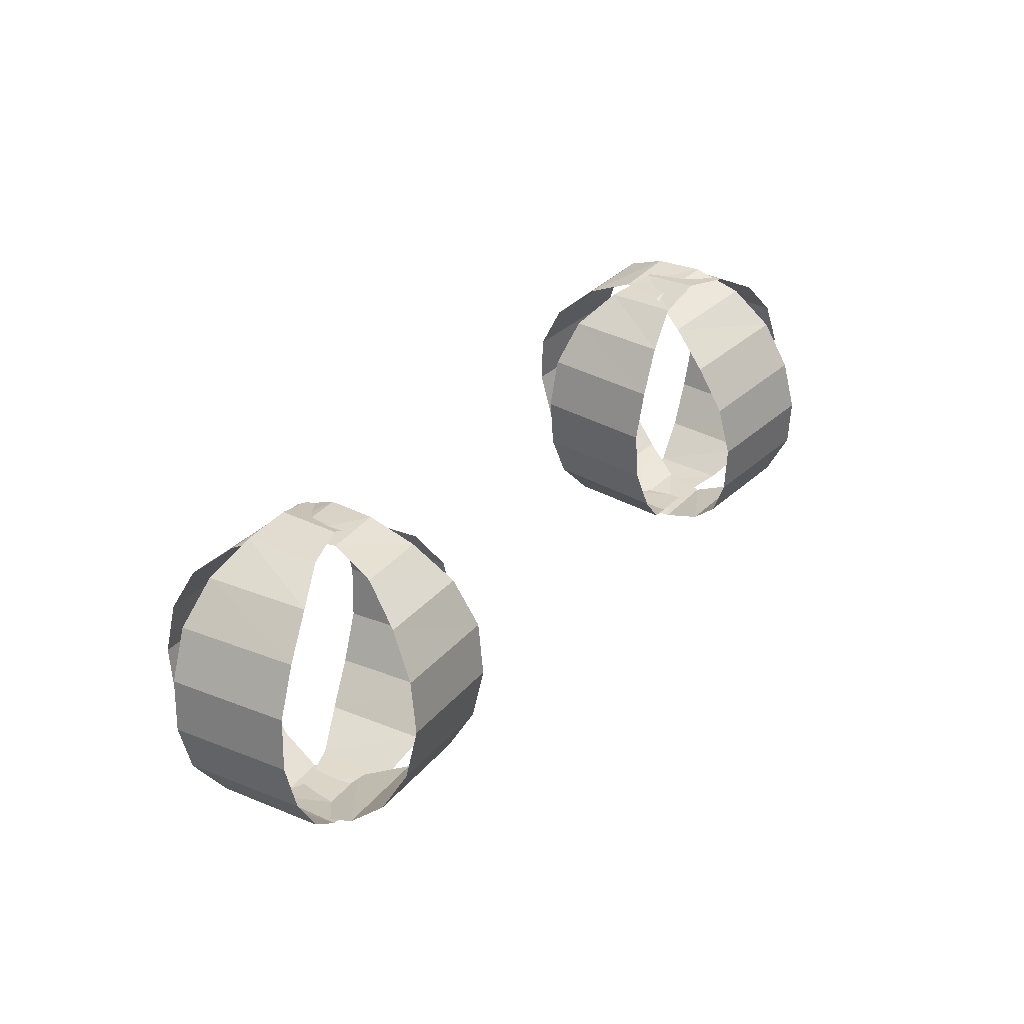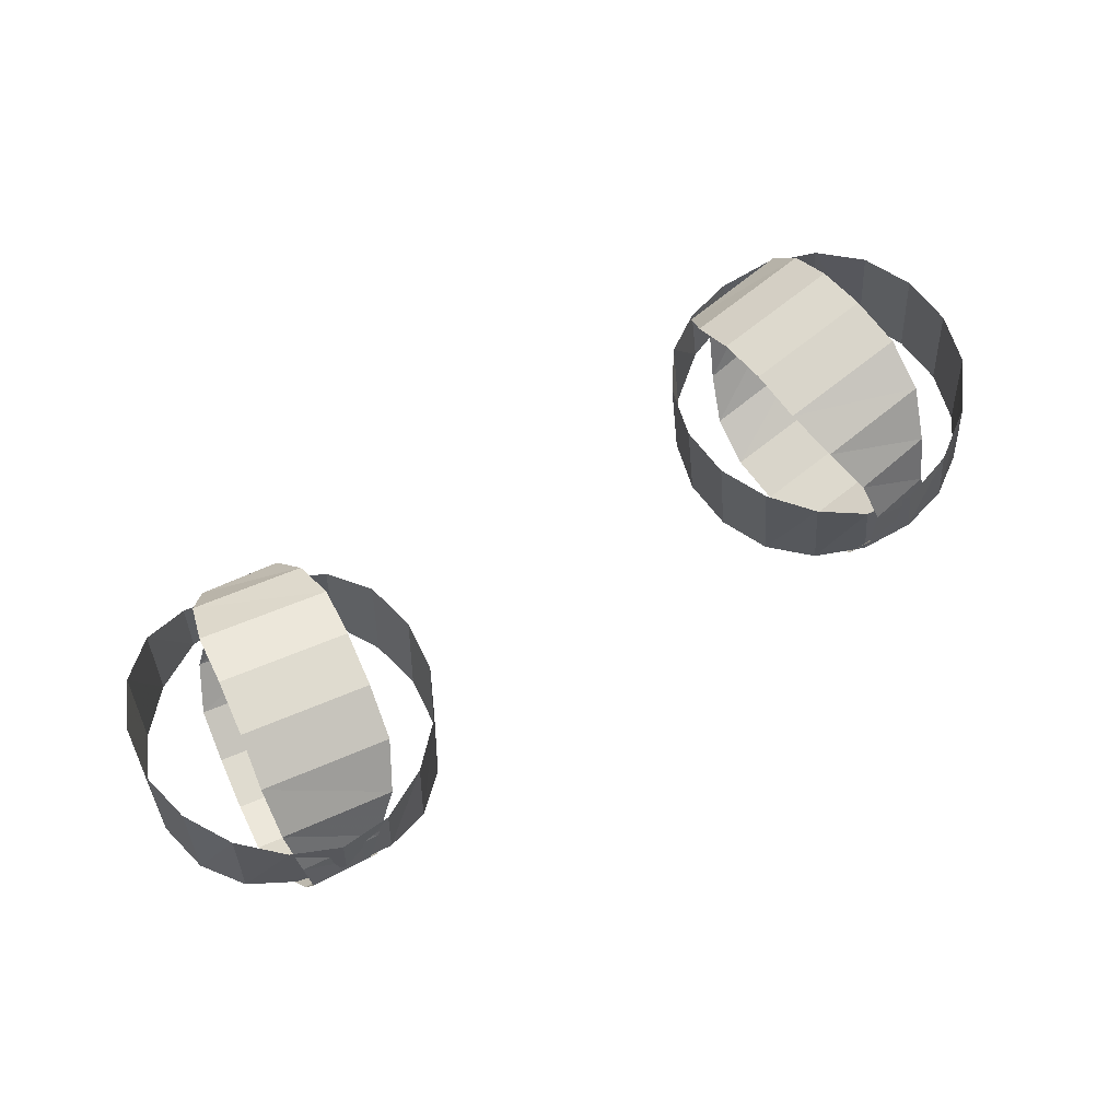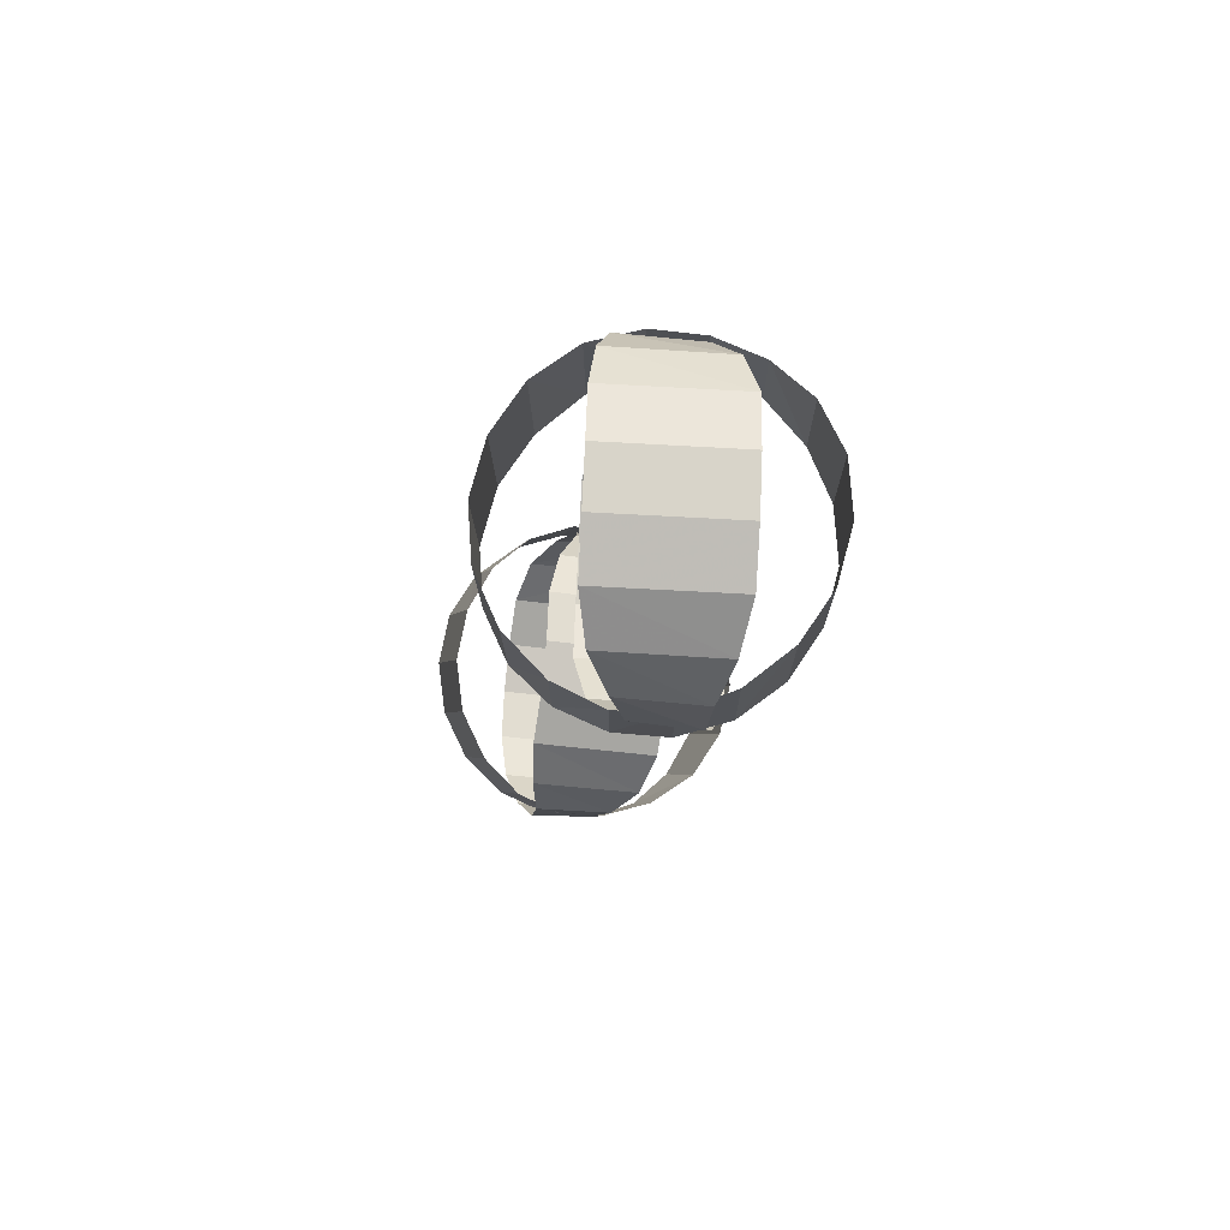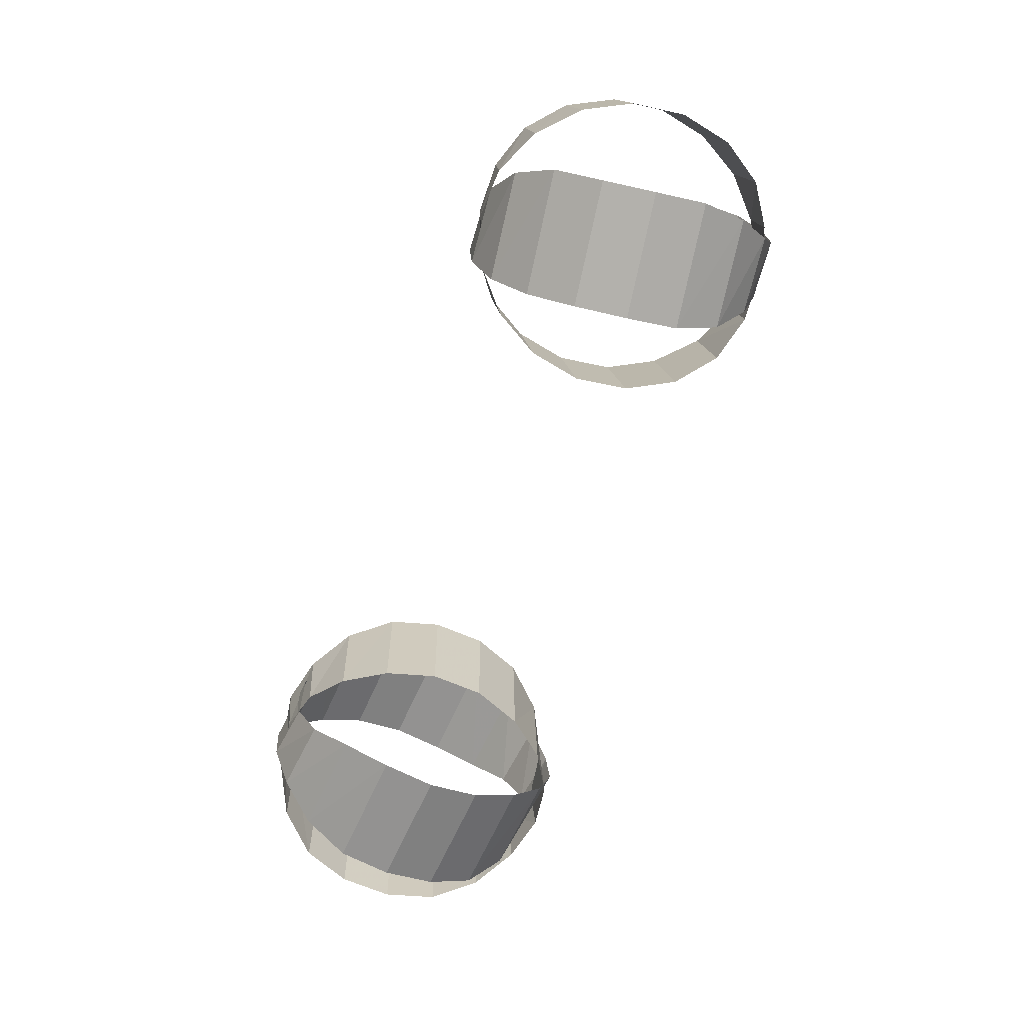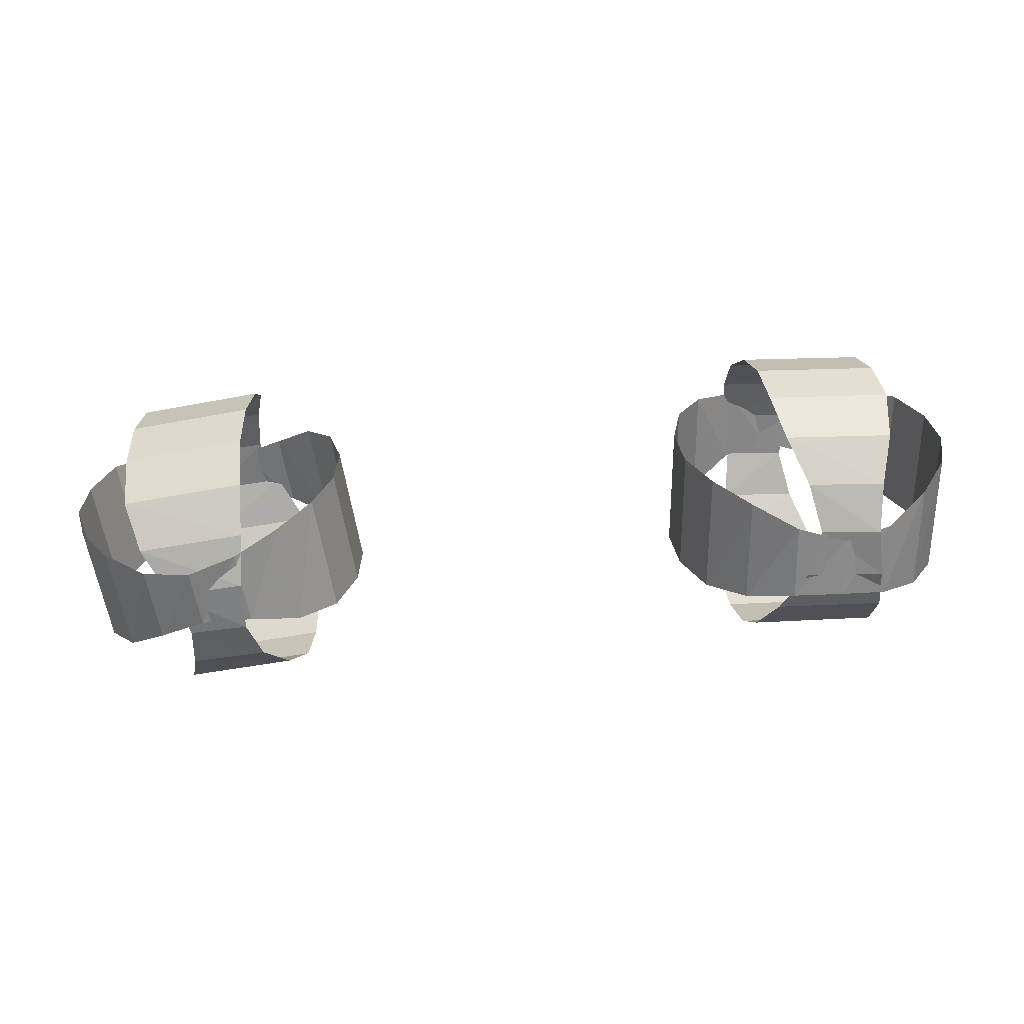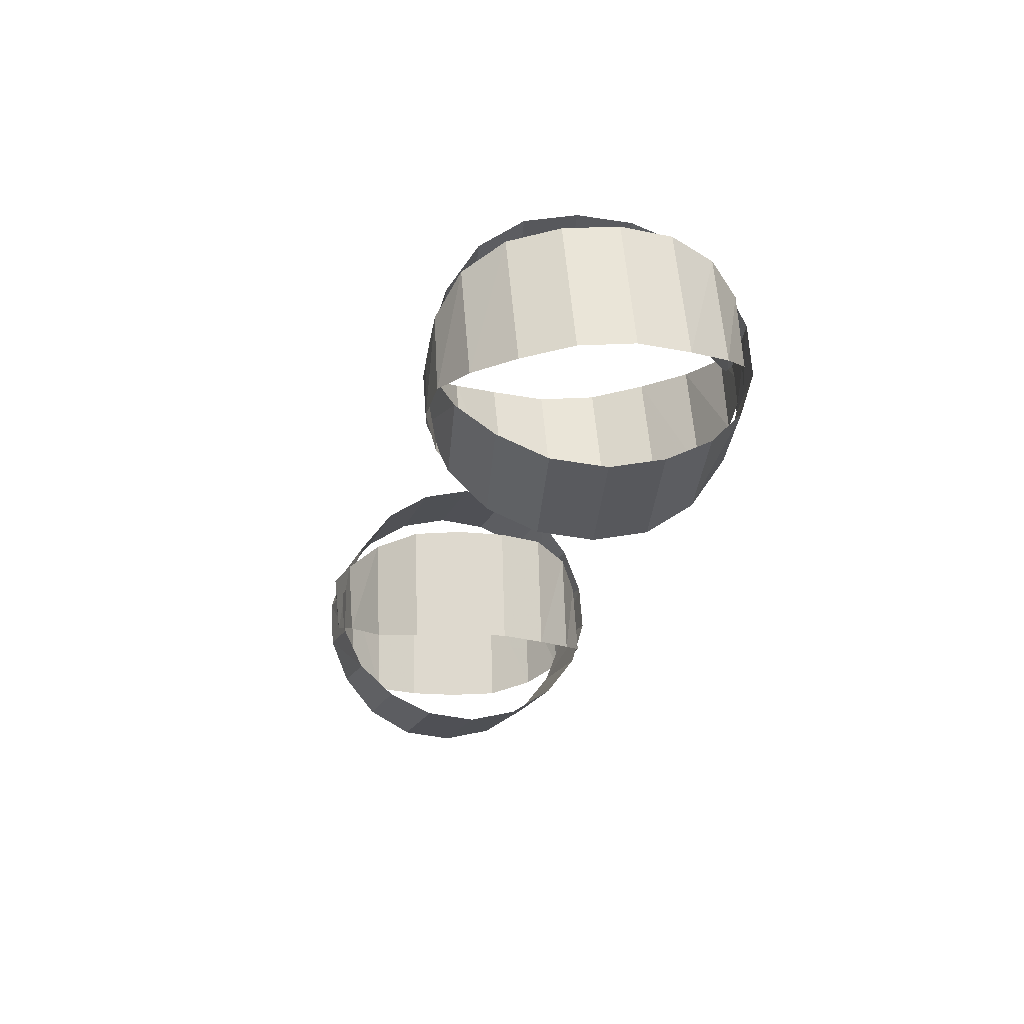
<metadata>
{"format":"obj","ext":"obj","renderer":"f3d","projection":"perspective","resolution":1024,"background":"white","views":[{"elev":35.2,"azim":-54.2,"up":"+Y"},{"elev":66.5,"azim":-33.7,"up":"+Z"},{"elev":-11.5,"azim":83.6,"up":"+Y"},{"elev":-72.4,"azim":-111.0,"up":"+Z"},{"elev":-63.9,"azim":-175.2,"up":"+Y"},{"elev":-25.1,"azim":-102.7,"up":"+Z"}]}
</metadata>
<code>
g Cylinder02
v 13.08 -1.388 68.21
v 13.04 -2.813 69.17
v 9.014 -3.035 68.68
v 9.053 -1.609 67.72
v 12.56 -3.832 70.49
v 9.057 -4.06 70.06
v 11.71 -4.313 71.99
v 9.228 -4.558 71.69
v 11.25 -4.204 73.54
v 9.311 -4.461 73.32
v 11.48 -3.537 75.05
v 8.999 -3.781 74.75
v 11.48 -3.537 75.05
v 11.89 -2.384 76.26
v 8.384 -2.612 75.83
v 8.999 -3.781 74.75
v 11.98 -0.8703 76.96
v 7.954 -1.092 76.47
v 11.87 0.8214 77.06
v 7.848 0.6 76.57
v 11.84 2.48 76.61
v 7.813 2.259 76.11
v 11.88 3.905 75.64
v 7.852 3.684 75.15
v 11.84 4.93 74.26
v 8.335 4.702 73.83
v 11.67 5.429 72.64
v 9.184 5.184 72.34
v 11.58 5.331 71
v 9.647 5.075 70.78
v 11.89 4.652 69.58
v 9.413 4.407 69.28
v 12.51 3.483 68.49
v 9.007 3.254 68.06
v 12.94 1.962 67.86
v 8.912 1.741 67.37
v 13.04 0.2705 67.75
v 9.018 0.0491 67.26
f 1 2 3
f 3 4 1
f 2 5 6
f 6 3 2
f 5 7 8
f 8 6 5
f 7 9 10
f 10 8 7
f 9 11 12
f 12 10 9
f 13 14 15
f 15 16 13
f 14 17 18
f 18 15 14
f 17 19 20
f 20 18 17
f 19 21 22
f 22 20 19
f 21 23 24
f 24 22 21
f 23 25 26
f 26 24 23
f 25 27 28
f 28 26 25
f 27 29 30
f 30 28 27
f 29 31 32
f 32 30 29
f 31 33 34
f 34 32 31
f 33 35 36
f 36 34 33
f 35 37 38
f 38 36 35
f 37 1 4
f 4 38 37
g Cylinder03
v -15.02 0.2397 70.44
v -14.71 -1.449 70.54
v -14.37 -1.144 74.63
v -14.68 0.5444 74.53
v -13.82 -2.882 70.96
v -13.54 -2.648 74.51
v -12.49 -3.874 71.62
v -12.32 -3.786 74.15
v -10.95 -4.383 71.8
v -10.83 -4.379 73.78
v -9.396 -4.417 71.21
v -9.225 -4.329 73.74
v -9.396 -4.417 71.21
v -7.946 -3.903 70.43
v -7.667 -3.67 73.99
v -9.225 -4.329 73.74
v -6.753 -2.825 69.98
v -6.412 -2.52 74.07
v -5.976 -1.325 69.8
v -5.636 -1.02 73.89
v -5.73 0.3719 69.66
v -5.39 0.6766 73.74
v -6.045 2.061 69.56
v -5.705 2.365 73.64
v -6.872 3.565 69.67
v -6.592 3.799 73.23
v -8.097 4.702 70.03
v -7.926 4.79 72.57
v -9.579 5.295 70.41
v -9.461 5.3 72.39
v -11.19 5.245 70.44
v -11.02 5.333 72.98
v -12.75 4.586 70.2
v -12.47 4.82 73.76
v -14 3.436 70.12
v -13.66 3.741 74.2
v -14.78 1.936 70.3
v -14.44 2.241 74.38
f 39 40 41
f 41 42 39
f 40 43 44
f 44 41 40
f 43 45 46
f 46 44 43
f 45 47 48
f 48 46 45
f 47 49 50
f 50 48 47
f 51 52 53
f 53 54 51
f 52 55 56
f 56 53 52
f 55 57 58
f 58 56 55
f 57 59 60
f 60 58 57
f 59 61 62
f 62 60 59
f 61 63 64
f 64 62 61
f 63 65 66
f 66 64 63
f 65 67 68
f 68 66 65
f 67 69 70
f 70 68 67
f 69 71 72
f 72 70 69
f 71 73 74
f 74 72 71
f 73 75 76
f 76 74 73
f 75 39 42
f 42 76 75
g Cylinder04
v -12.36 2.165 67.93
v -12.04 3.673 68.7
v -8.051 3.076 68.23
v -8.367 1.568 67.46
v -11.36 4.751 69.87
v -7.886 4.266 69.46
v -10.42 5.261 71.3
v -7.941 4.999 71
v -9.967 5.276 72.86
v -8.021 5.137 72.63
v -10.3 4.87 74.44
v -7.822 4.608 74.14
v -10.3 4.87 74.44
v -10.9 3.984 75.79
v -7.422 3.499 75.38
v -7.822 4.608 74.14
v -11.26 2.621 76.68
v -7.273 2.024 76.22
v -11.47 0.9681 77.01
v -7.481 0.371 76.55
v -11.75 -0.714 76.78
v -7.76 -1.311 76.31
v -12.07 -2.222 76.02
v -8.076 -2.82 75.55
v -12.23 -3.412 74.79
v -8.755 -3.897 74.37
v -12.18 -4.145 73.24
v -9.697 -4.407 72.94
v -12.1 -4.283 71.61
v -10.15 -4.422 71.38
v -12.3 -3.754 70.1
v -9.816 -4.016 69.8
v -12.7 -2.646 68.87
v -9.219 -3.131 68.45
v -12.85 -1.17 68.03
v -8.854 -1.767 67.56
v -12.64 0.4827 67.7
v -8.645 -0.1144 67.23
f 77 78 79
f 79 80 77
f 78 81 82
f 82 79 78
f 81 83 84
f 84 82 81
f 83 85 86
f 86 84 83
f 85 87 88
f 88 86 85
f 89 90 91
f 91 92 89
f 90 93 94
f 94 91 90
f 93 95 96
f 96 94 93
f 95 97 98
f 98 96 95
f 97 99 100
f 100 98 97
f 99 101 102
f 102 100 99
f 101 103 104
f 104 102 101
f 103 105 106
f 106 104 103
f 105 107 108
f 108 106 105
f 107 109 110
f 110 108 107
f 109 111 112
f 112 110 109
f 111 113 114
f 114 112 111
f 113 77 80
f 80 114 113
g Cylinder01
v 15.31 1.315 70.41
v 14.69 2.914 70.29
v 14.36 3.098 74.38
v 14.98 1.499 74.5
v 13.54 4.2 70.52
v 13.27 4.394 74.08
v 12.04 5.006 71.06
v 11.86 5.226 73.58
v 10.44 5.241 71.19
v 10.3 5.479 73.16
v 8.907 4.907 70.62
v 8.724 5.126 73.15
v 8.907 4.907 70.62
v 7.588 4.033 69.93
v 7.312 4.228 73.49
v 8.724 5.126 73.15
v 6.621 2.703 69.65
v 6.292 2.886 73.74
v 6.139 1.075 69.68
v 5.81 1.259 73.78
v 6.214 -0.6423 69.77
v 5.885 -0.4585 73.86
v 6.838 -2.241 69.89
v 6.508 -2.057 73.98
v 7.927 -3.537 70.19
v 7.652 -3.343 73.75
v 9.337 -4.369 70.69
v 9.154 -4.149 73.21
v 10.9 -4.622 71.11
v 10.76 -4.384 73.08
v 12.47 -4.27 71.12
v 12.29 -4.05 73.65
v 13.88 -3.371 70.78
v 13.61 -3.177 74.34
v 14.9 -2.03 70.53
v 14.57 -1.846 74.62
v 15.39 -0.4019 70.49
v 15.06 -0.2181 74.59
f 115 116 117
f 117 118 115
f 116 119 120
f 120 117 116
f 119 121 122
f 122 120 119
f 121 123 124
f 124 122 121
f 123 125 126
f 126 124 123
f 127 128 129
f 129 130 127
f 128 131 132
f 132 129 128
f 131 133 134
f 134 132 131
f 133 135 136
f 136 134 133
f 135 137 138
f 138 136 135
f 137 139 140
f 140 138 137
f 139 141 142
f 142 140 139
f 141 143 144
f 144 142 141
f 143 145 146
f 146 144 143
f 145 147 148
f 148 146 145
f 147 149 150
f 150 148 147
f 149 151 152
f 152 150 149
f 151 115 118
f 118 152 151

</code>
